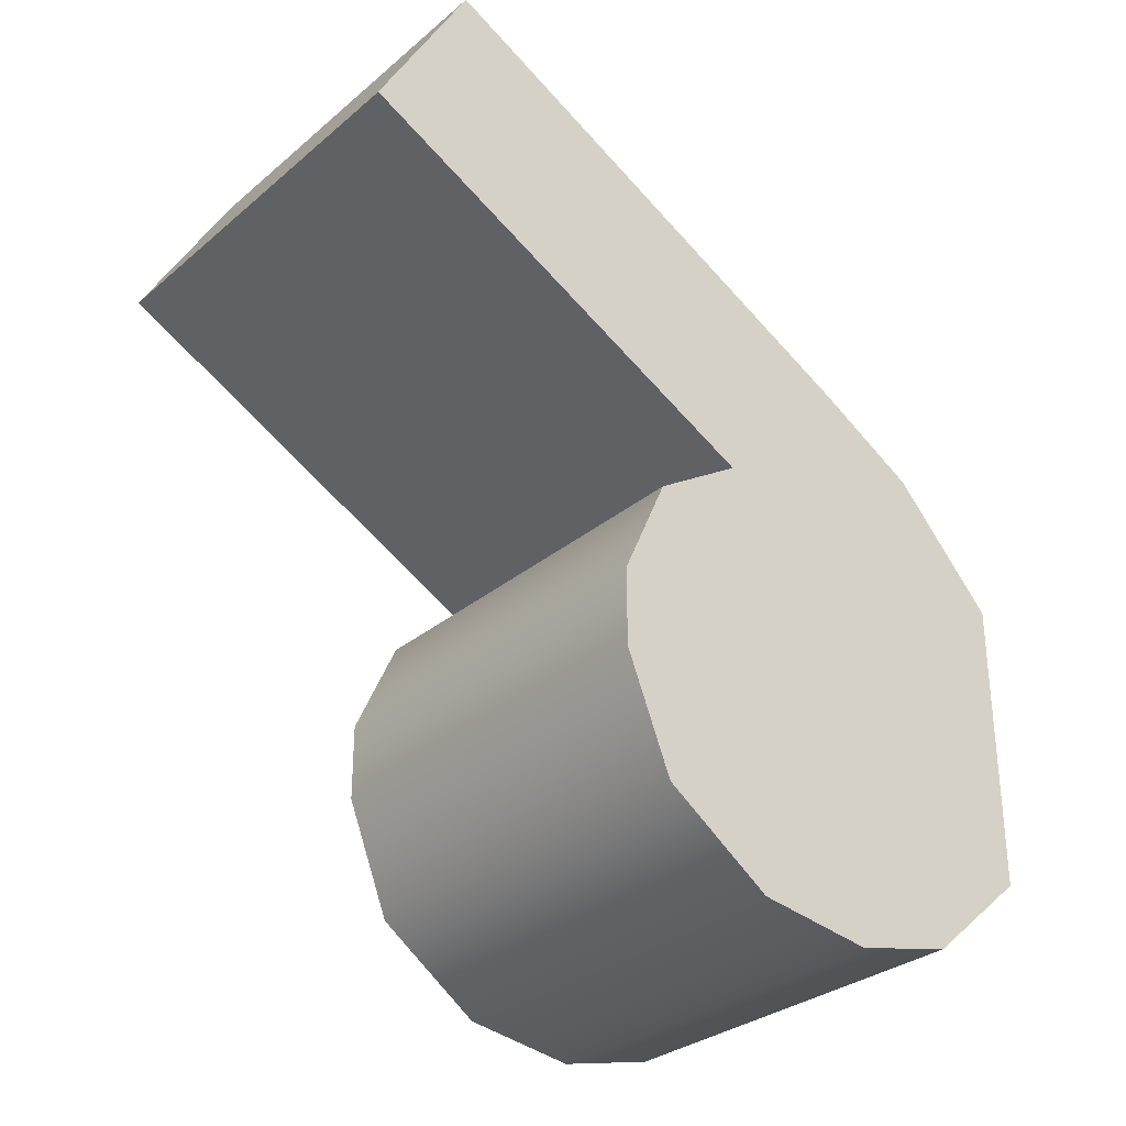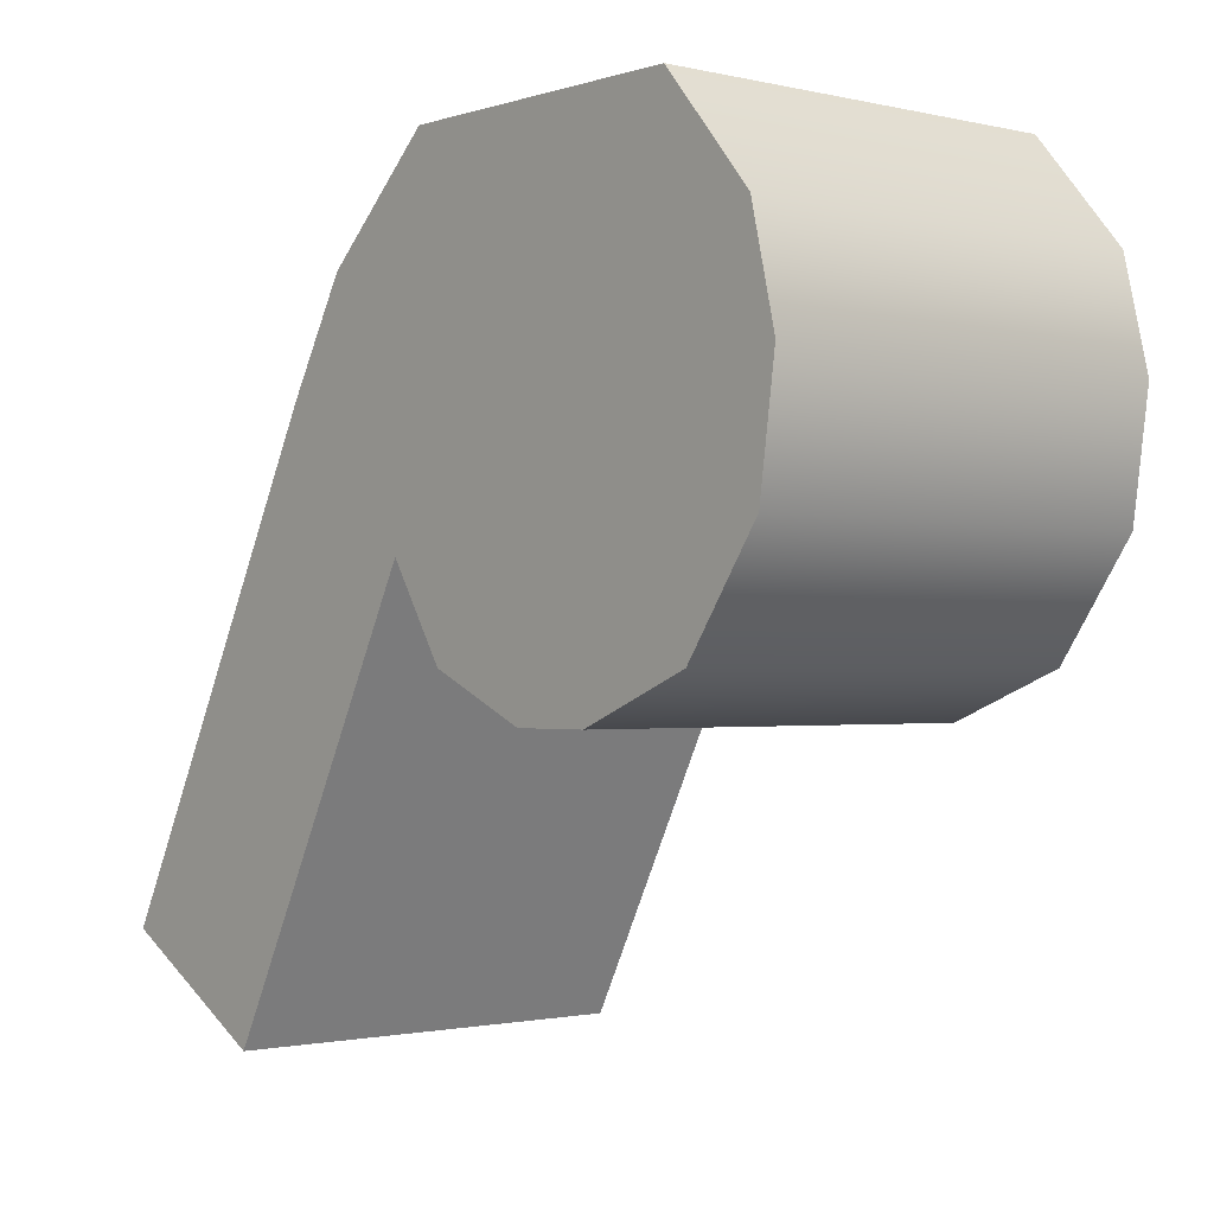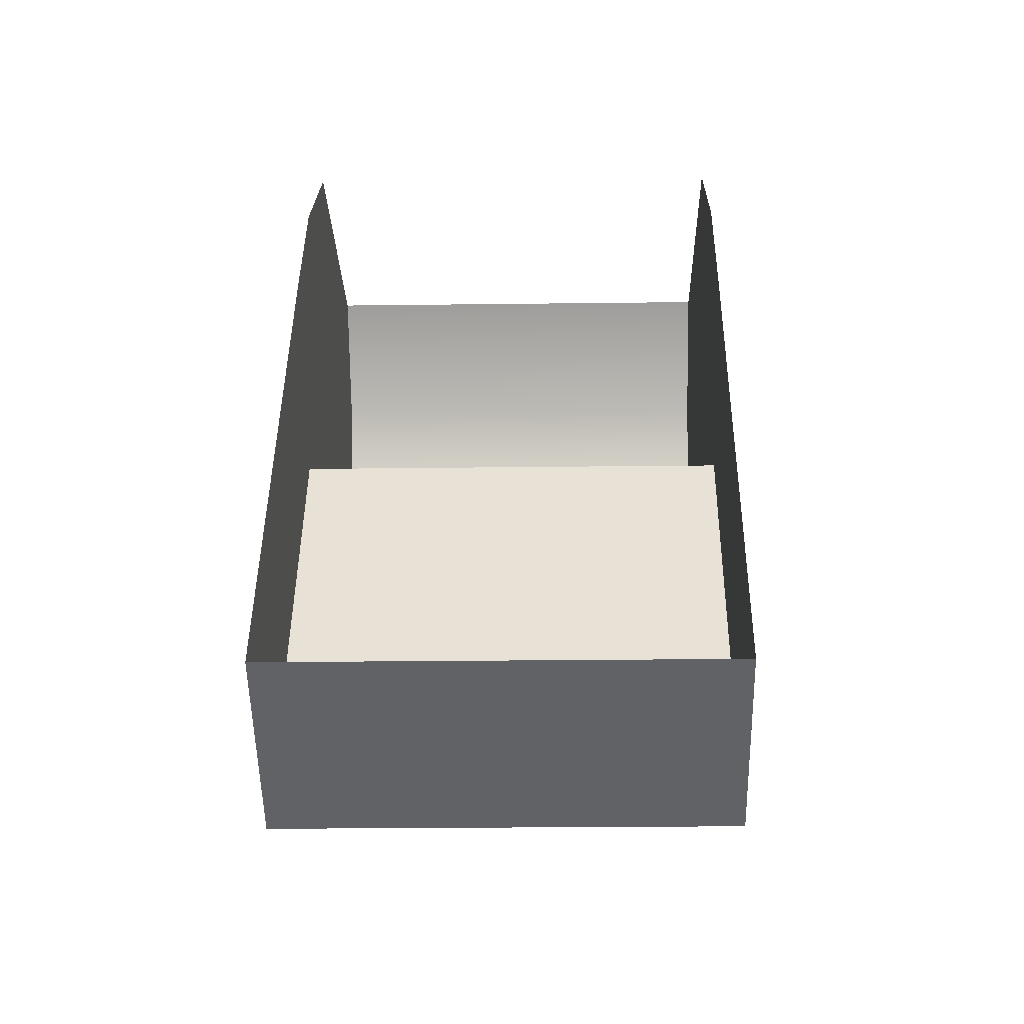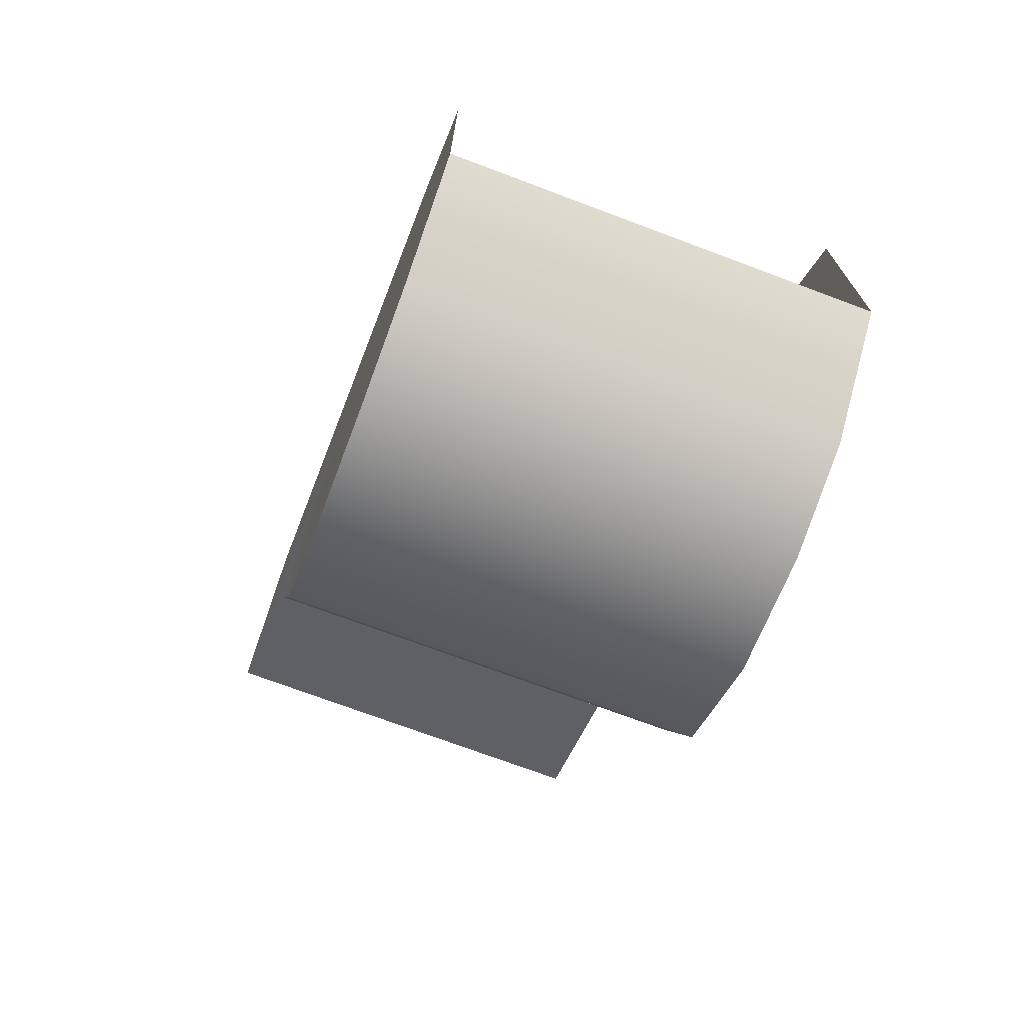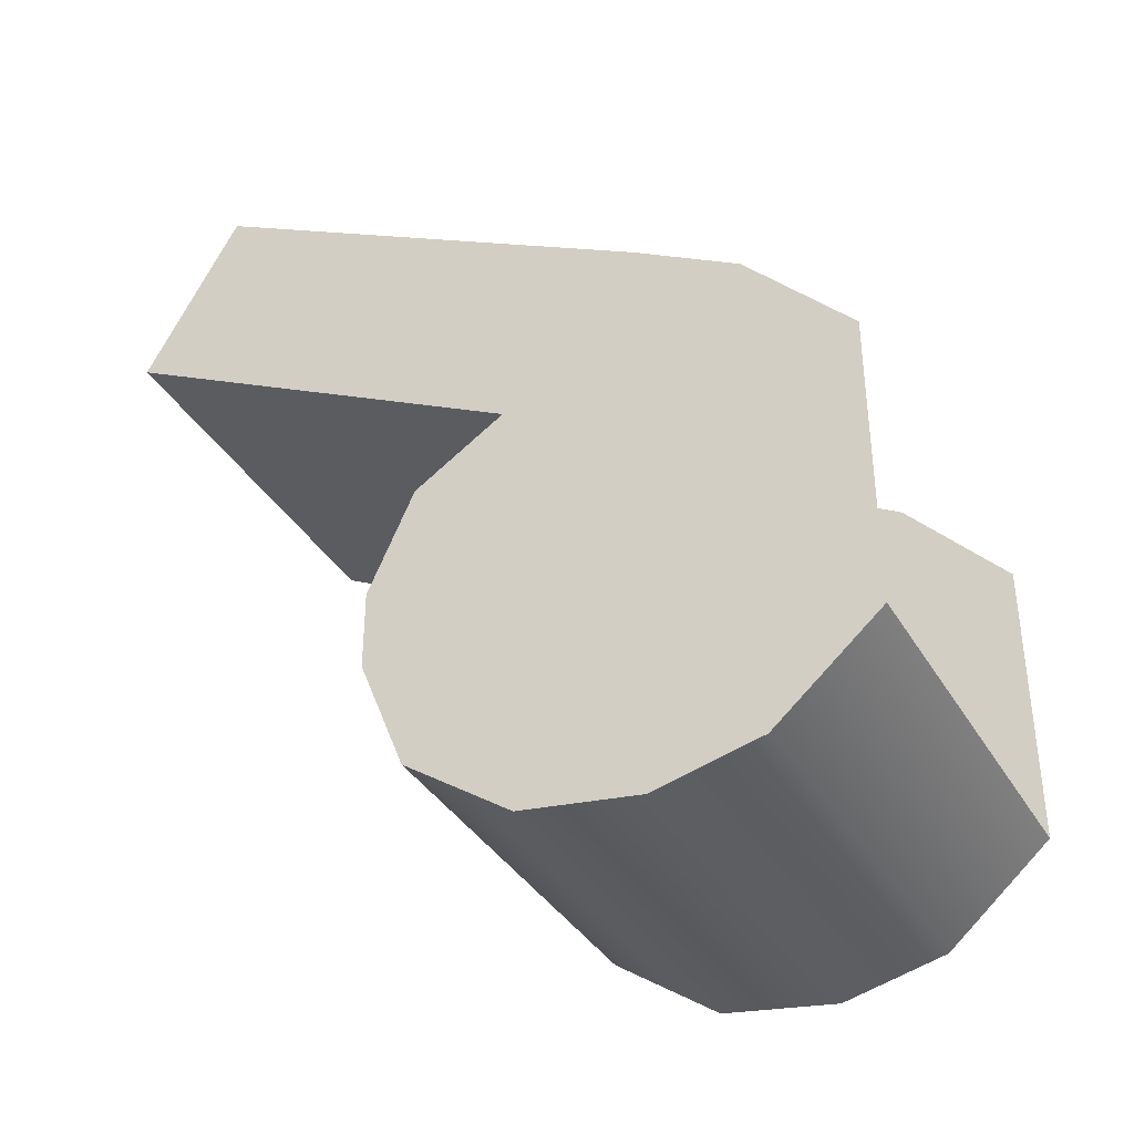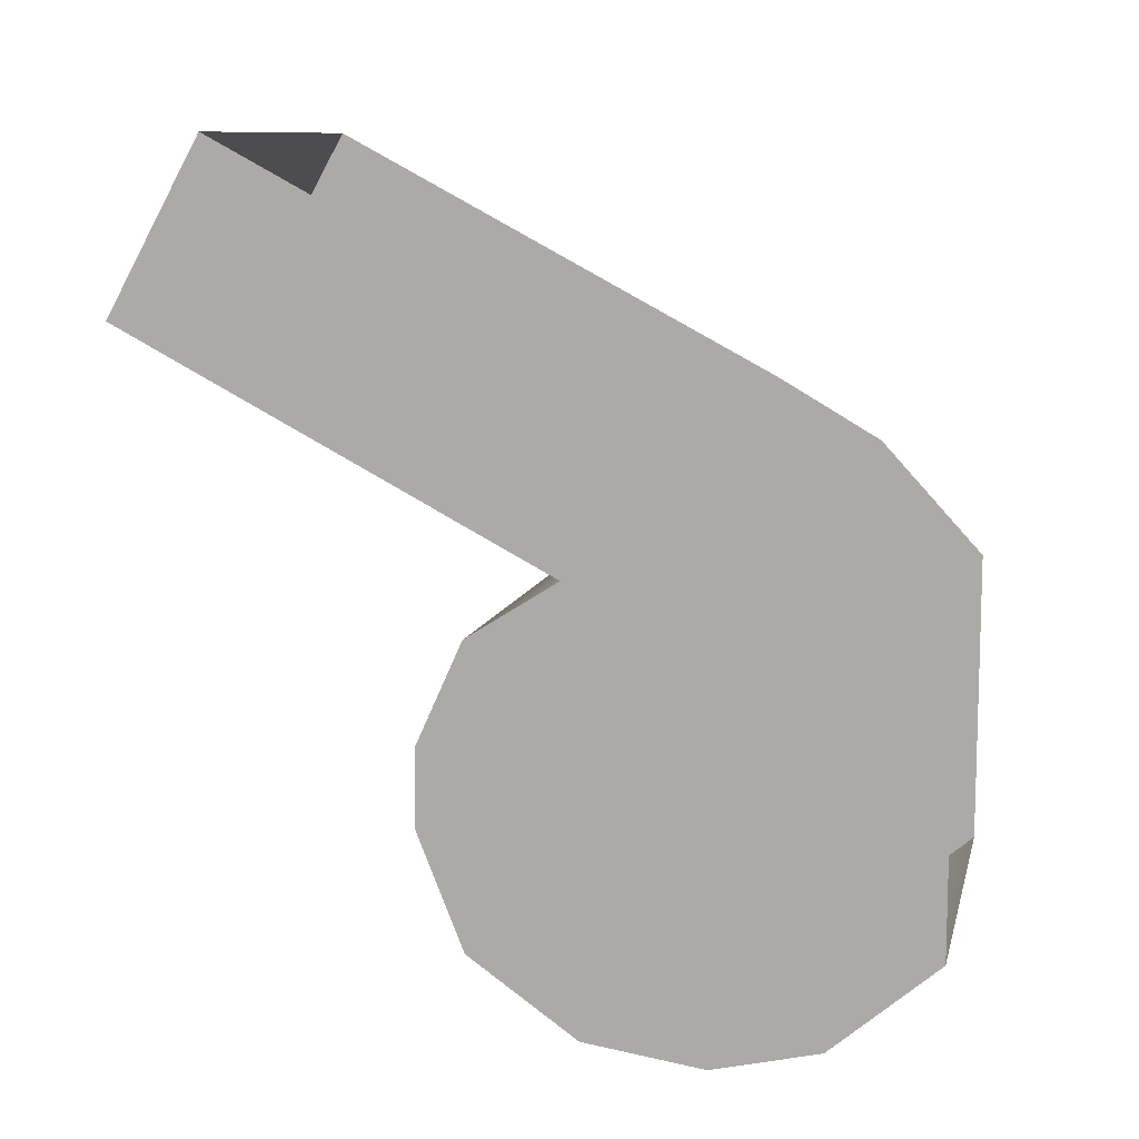
<metadata>
{"format":"obj","ext":"obj","renderer":"f3d","projection":"perspective","resolution":1024,"background":"white","views":[{"elev":-30.6,"azim":50.0,"up":"+Z"},{"elev":-1.3,"azim":139.6,"up":"+Y"},{"elev":-21.4,"azim":1.3,"up":"+Y"},{"elev":-72.0,"azim":159.4,"up":"+Z"},{"elev":-36.9,"azim":117.2,"up":"+Z"},{"elev":10.1,"azim":102.9,"up":"+Z"}]}
</metadata>
<code>
v  94.94 79.69 -34.33
v  94.94 79.69 -34.21
v  94.94 79.76 -34.06
v  94.94 79.76 -34.5
v  94.94 80.09 -34.63
v  94.94 80.09 -33.77
v  94.94 80.25 -33.86
v  94.94 80.25 -34.59
v  94.94 80.4 -34.03
v  94.94 80.4 -34.46
v  94.94 79.89 -33.98
v  94.94 79.92 -34.61
v  94.94 79.27 -33.65
v  94.94 79.41 -33.41
v  95.53 80.25 -34.59
v  95.53 80.09 -34.63
v  95.53 80.4 -34.46
v  95.53 79.76 -34.06
v  95.53 79.89 -33.98
v  95.53 79.92 -34.61
v  95.53 79.76 -34.5
v  95.53 79.27 -33.65
v  95.53 79.41 -33.41
v  95.53 79.69 -34.33
v  95.53 79.69 -34.21
v  95.53 80.25 -33.86
v  95.53 80.09 -33.77
v  95.53 80.4 -34.03
g sponza_248
f 1 2 3
f 1 3 4
f 5 6 7
f 5 7 8
f 8 7 9
f 8 9 10
f 11 6 5
f 11 5 12
f 4 3 11
f 4 11 12
f 11 13 14
f 11 14 6
f 8 15 16
f 8 16 5
f 17 15 8
f 17 8 10
f 18 19 11
f 18 11 3
f 12 20 21
f 12 21 4
f 11 19 22
f 11 22 13
f 13 22 23
f 13 23 14
f 24 21 18
f 24 18 25
f 26 27 16
f 26 16 15
f 28 26 15
f 28 15 17
f 16 27 19
f 16 19 20
f 21 20 19
f 21 19 18
f 19 27 23
f 19 23 22
f 24 25 2
f 24 2 1
f 21 24 1
f 21 1 4
f 16 20 12
f 16 12 5
f 25 18 3
f 25 3 2

</code>
